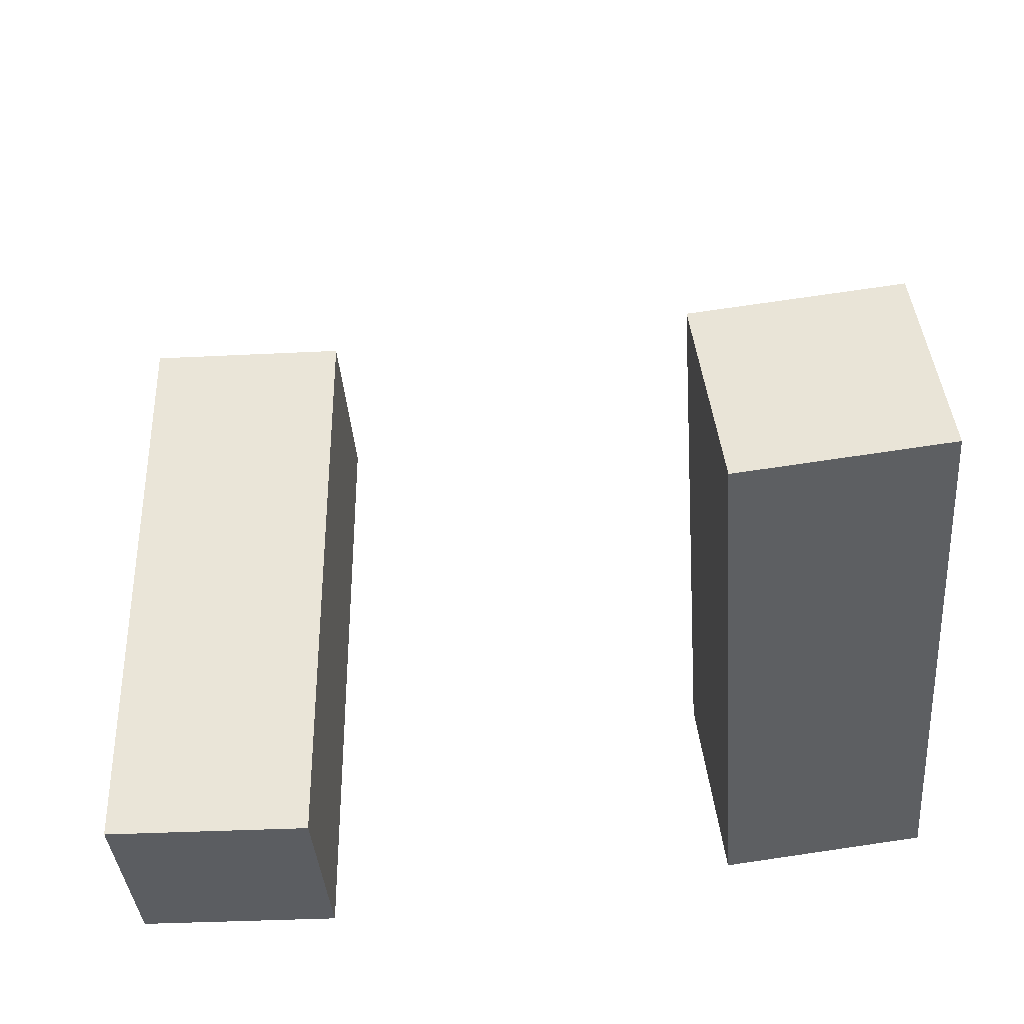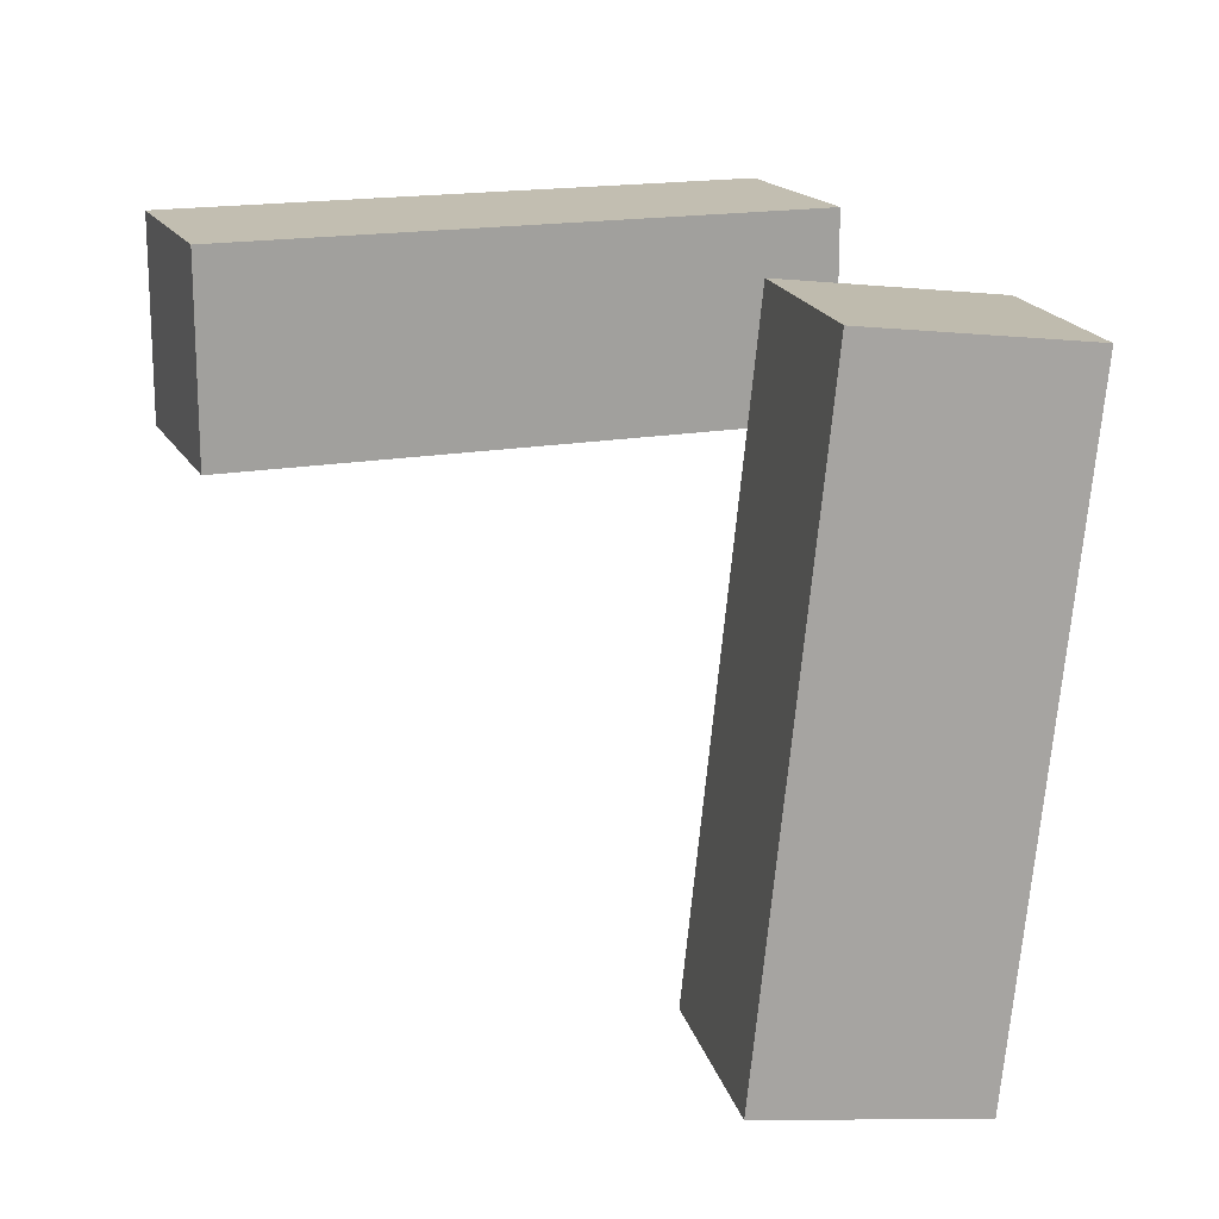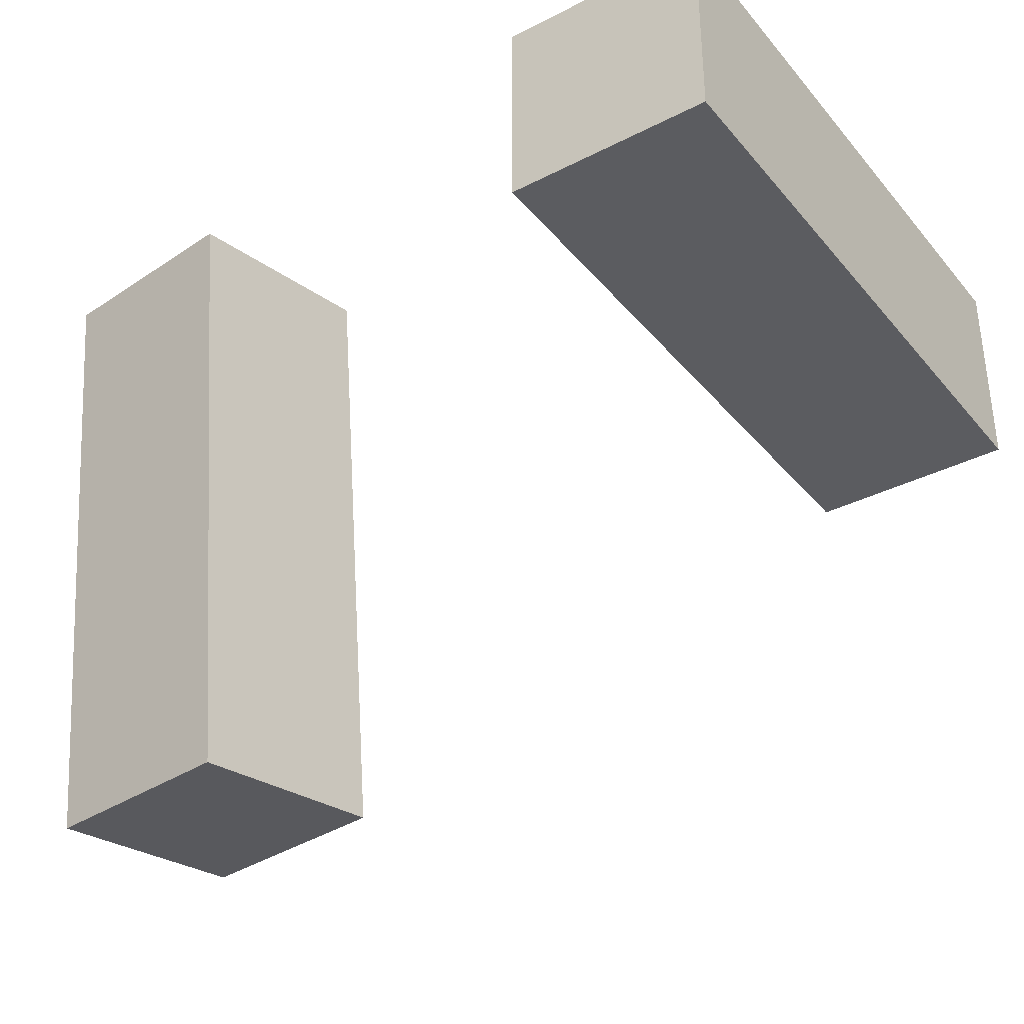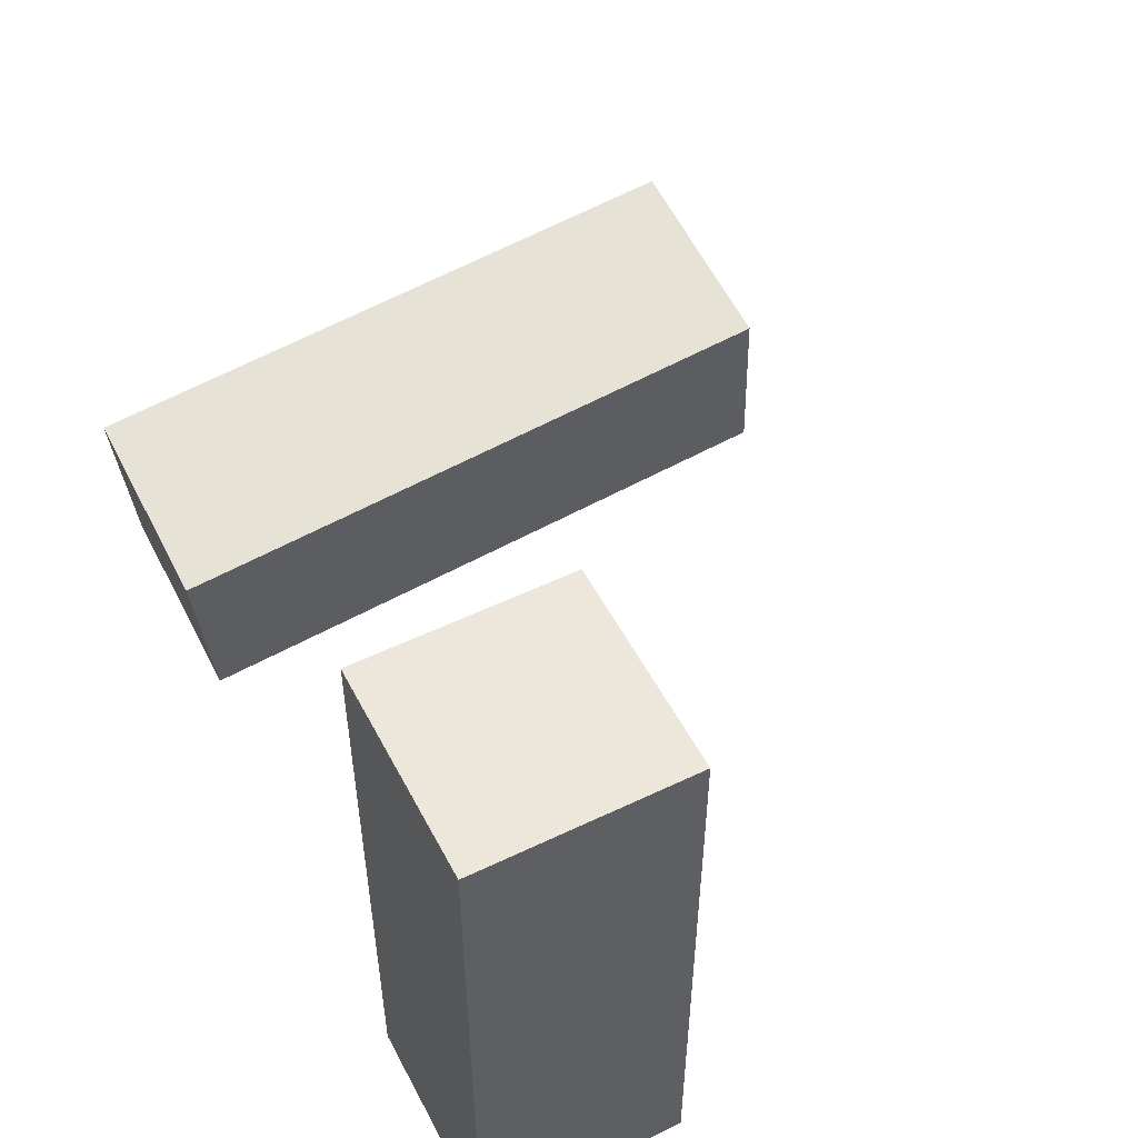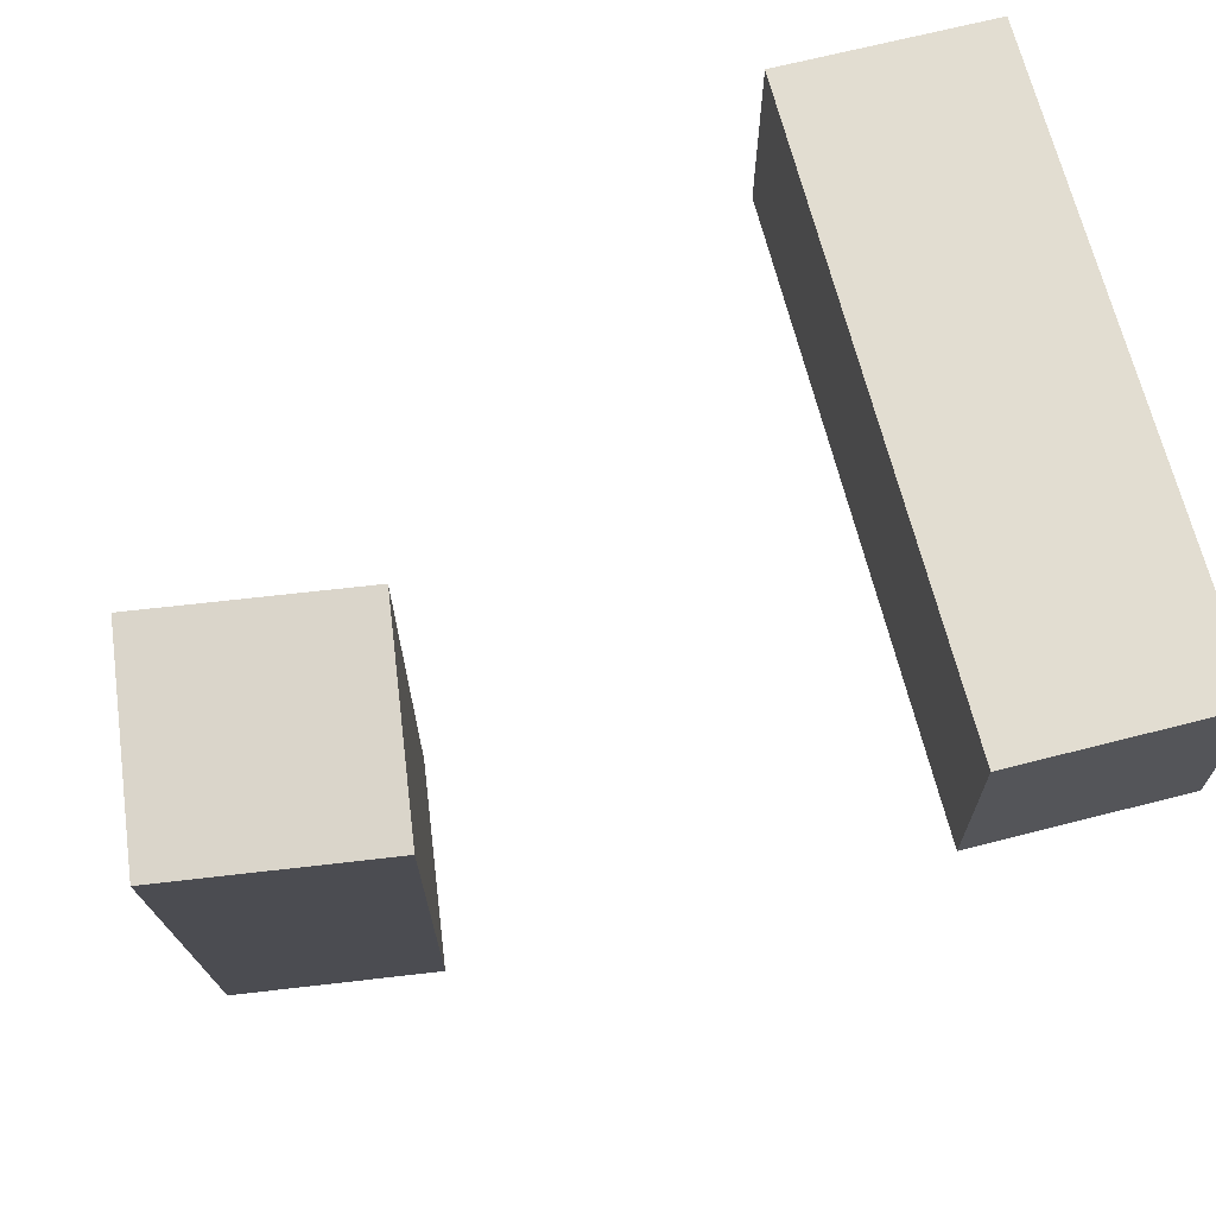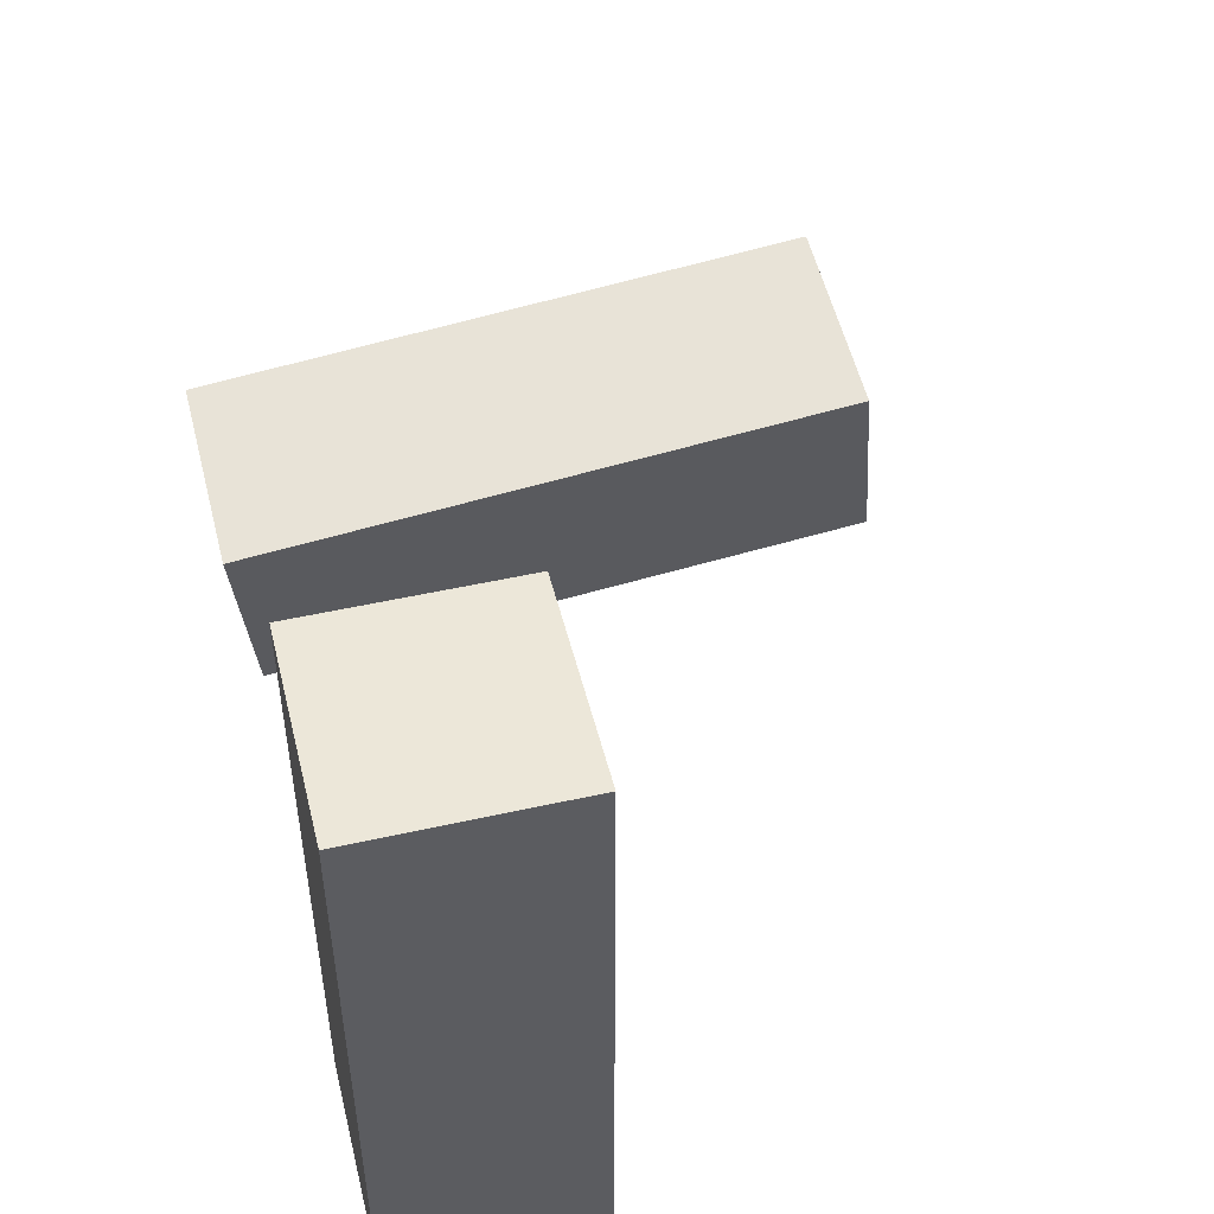
<metadata>
{"format":"obj","ext":"obj","renderer":"f3d","projection":"perspective","resolution":1024,"background":"white","views":[{"elev":-35.7,"azim":3.8,"up":"+Z"},{"elev":17.1,"azim":69.8,"up":"+Y"},{"elev":-35.3,"azim":-145.8,"up":"+Y"},{"elev":53.2,"azim":-117.2,"up":"+Z"},{"elev":68.6,"azim":165.7,"up":"+Y"},{"elev":49.7,"azim":-103.9,"up":"+Z"}]}
</metadata>
<code>
g Arms_Mesh
v -0.25 -0.125 0.625
v 2.861e-07 -0.125 0.625
v 2.861e-07 -0.125 -0.125
v -0.25 -0.125 -0.125
v -0.25 0.125 0.625
v -0.25 0.125 -0.125
v 2.861e-07 0.125 -0.125
v 2.861e-07 0.125 0.625
v -0.25 -0.125 0.625
v -0.25 0.125 0.625
v 2.861e-07 0.125 0.625
v 2.861e-07 -0.125 0.625
v 2.861e-07 -0.125 0.625
v 2.861e-07 0.125 0.625
v 2.861e-07 0.125 -0.125
v 2.861e-07 -0.125 -0.125
v 2.861e-07 -0.125 -0.125
v 2.861e-07 0.125 -0.125
v -0.25 0.125 -0.125
v -0.25 -0.125 -0.125
v -0.25 -0.125 -0.125
v -0.25 0.125 -0.125
v -0.25 0.125 0.625
v -0.25 -0.125 0.625
v 0.7241 -0.6008 0.2888
v 0.4763 -0.6033 0.2558
v 0.4796 0.1424 0.176
v 0.7274 0.1449 0.209
v 0.7572 -0.6273 0.04246
v 0.7605 0.1184 -0.03736
v 0.5127 0.1159 -0.0704
v 0.5094 -0.6298 0.009414
v 0.7241 -0.6008 0.2888
v 0.7572 -0.6273 0.04246
v 0.5094 -0.6298 0.009414
v 0.4763 -0.6033 0.2558
v 0.4763 -0.6033 0.2558
v 0.5094 -0.6298 0.009414
v 0.5127 0.1159 -0.0704
v 0.4796 0.1424 0.176
v 0.4796 0.1424 0.176
v 0.5127 0.1159 -0.0704
v 0.7605 0.1184 -0.03736
v 0.7274 0.1449 0.209
v 0.7274 0.1449 0.209
v 0.7605 0.1184 -0.03736
v 0.7572 -0.6273 0.04246
v 0.7241 -0.6008 0.2888
g Arms_Mesh_0
f 3 2 1
f 4 3 1
f 7 6 5
f 8 7 5
f 11 10 9
f 12 11 9
f 15 14 13
f 16 15 13
f 19 18 17
f 20 19 17
f 23 22 21
f 24 23 21
f 27 26 25
f 28 27 25
f 31 30 29
f 32 31 29
f 35 34 33
f 36 35 33
f 39 38 37
f 40 39 37
f 43 42 41
f 44 43 41
f 47 46 45
f 48 47 45

</code>
